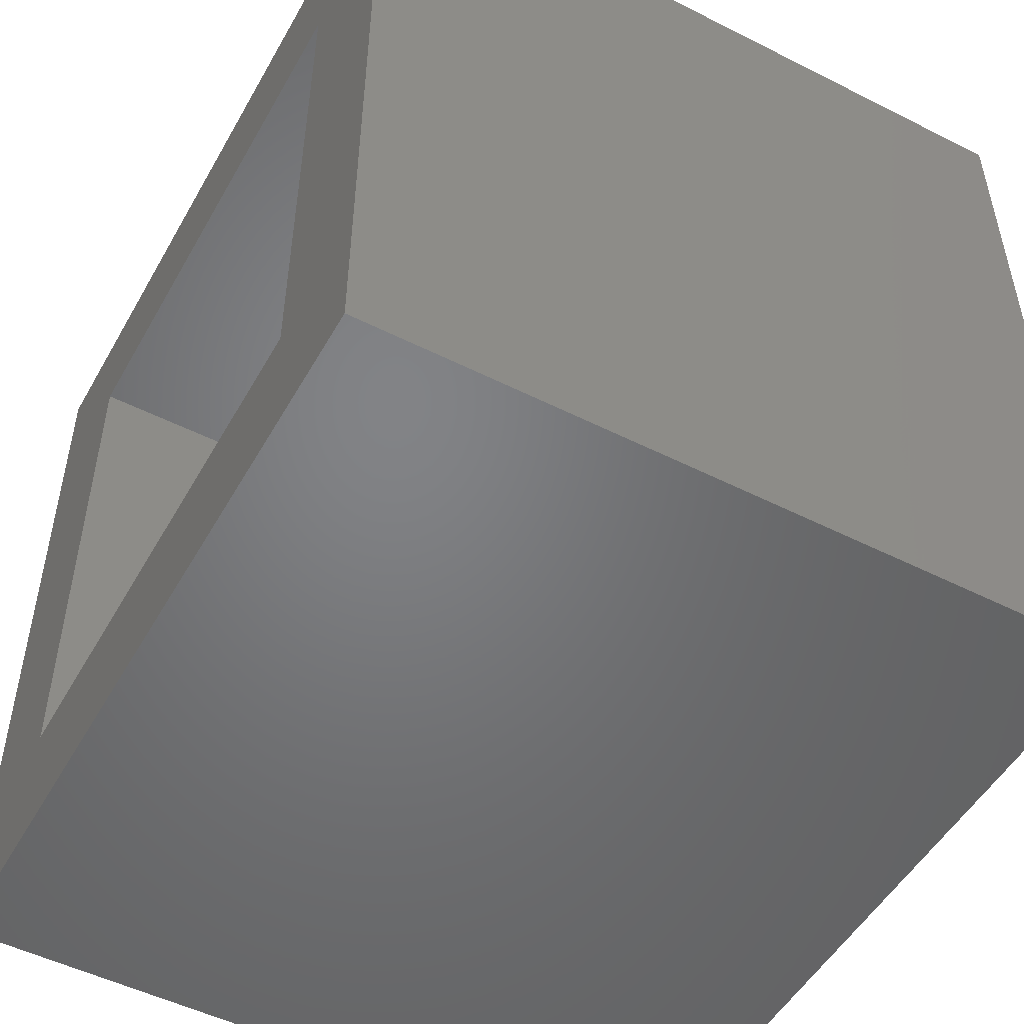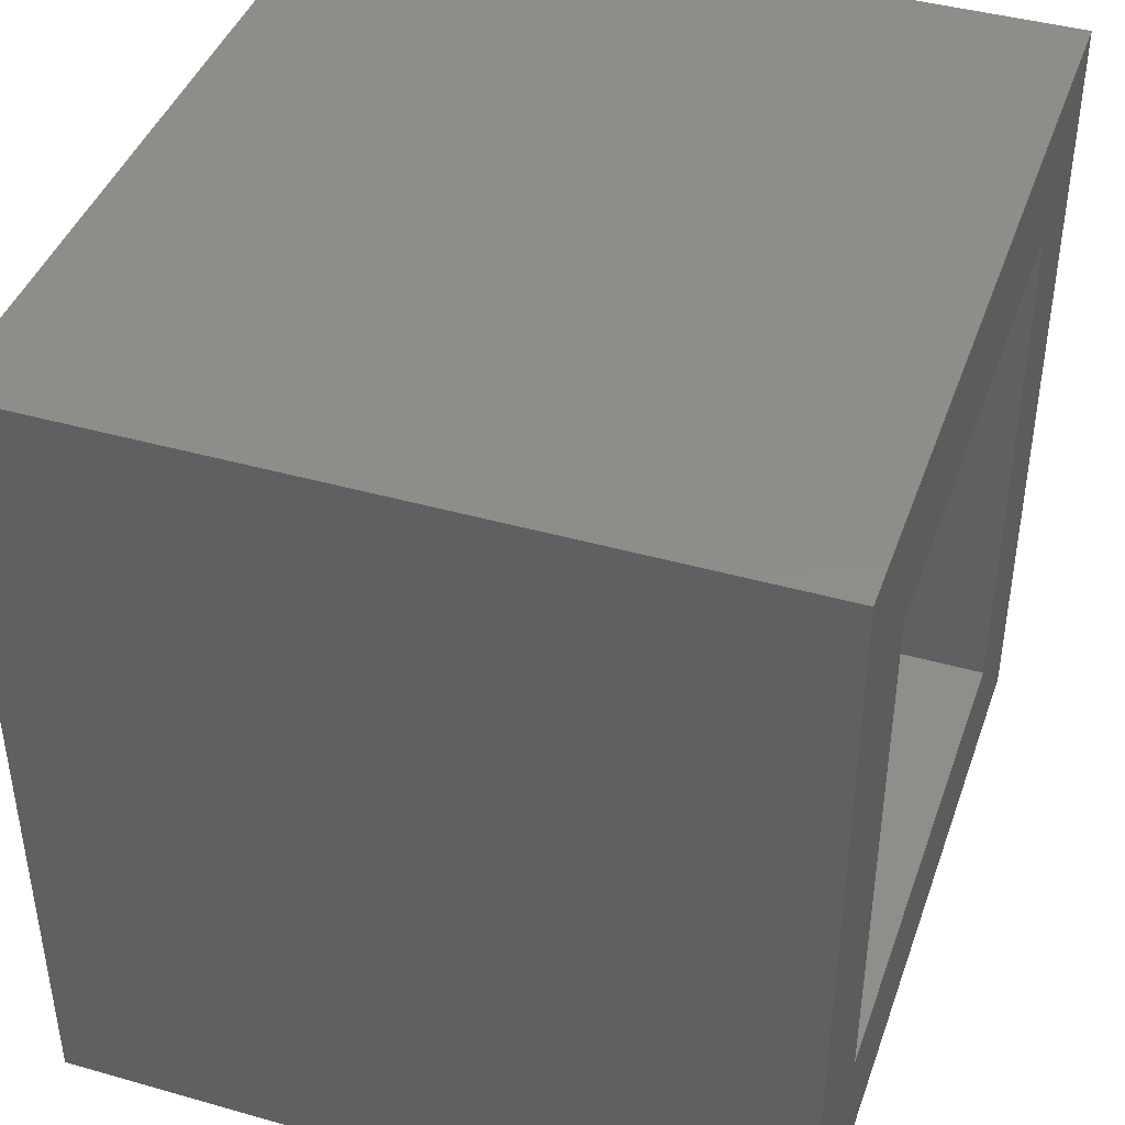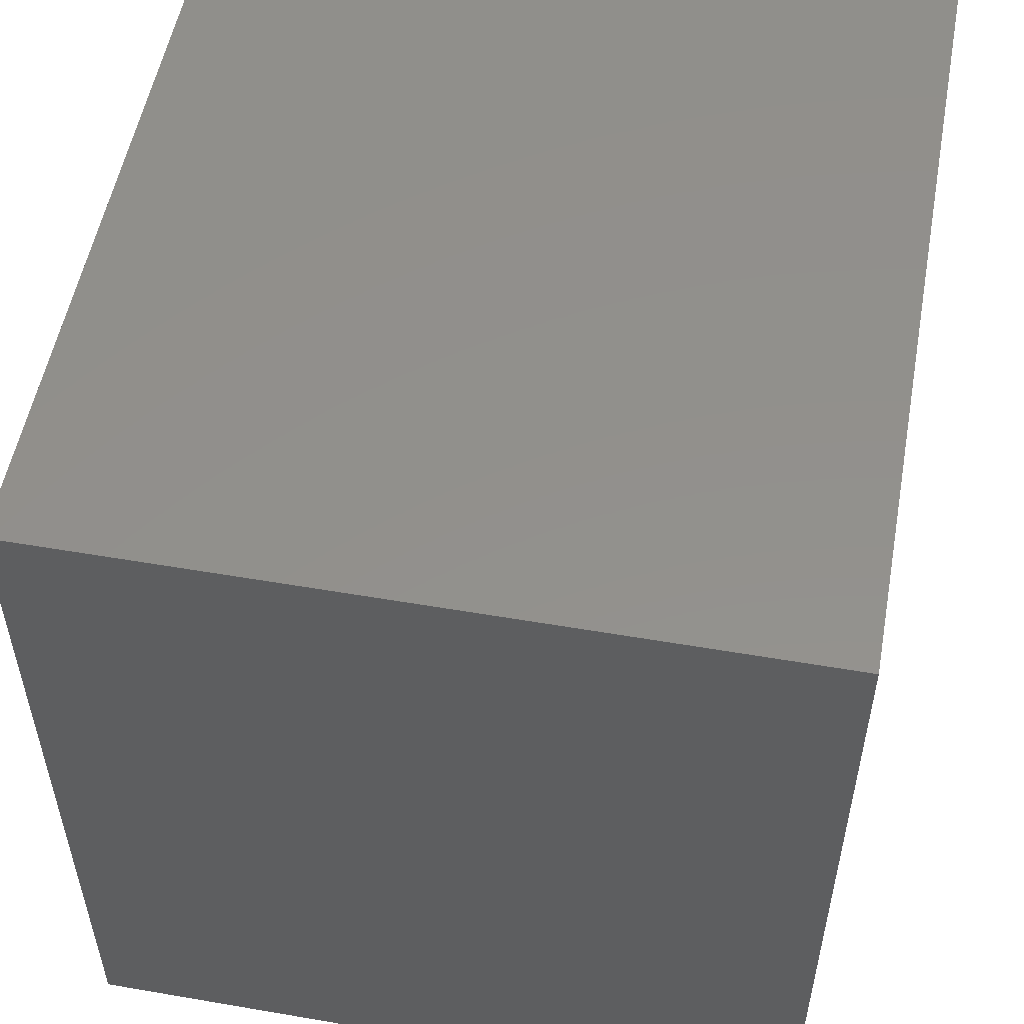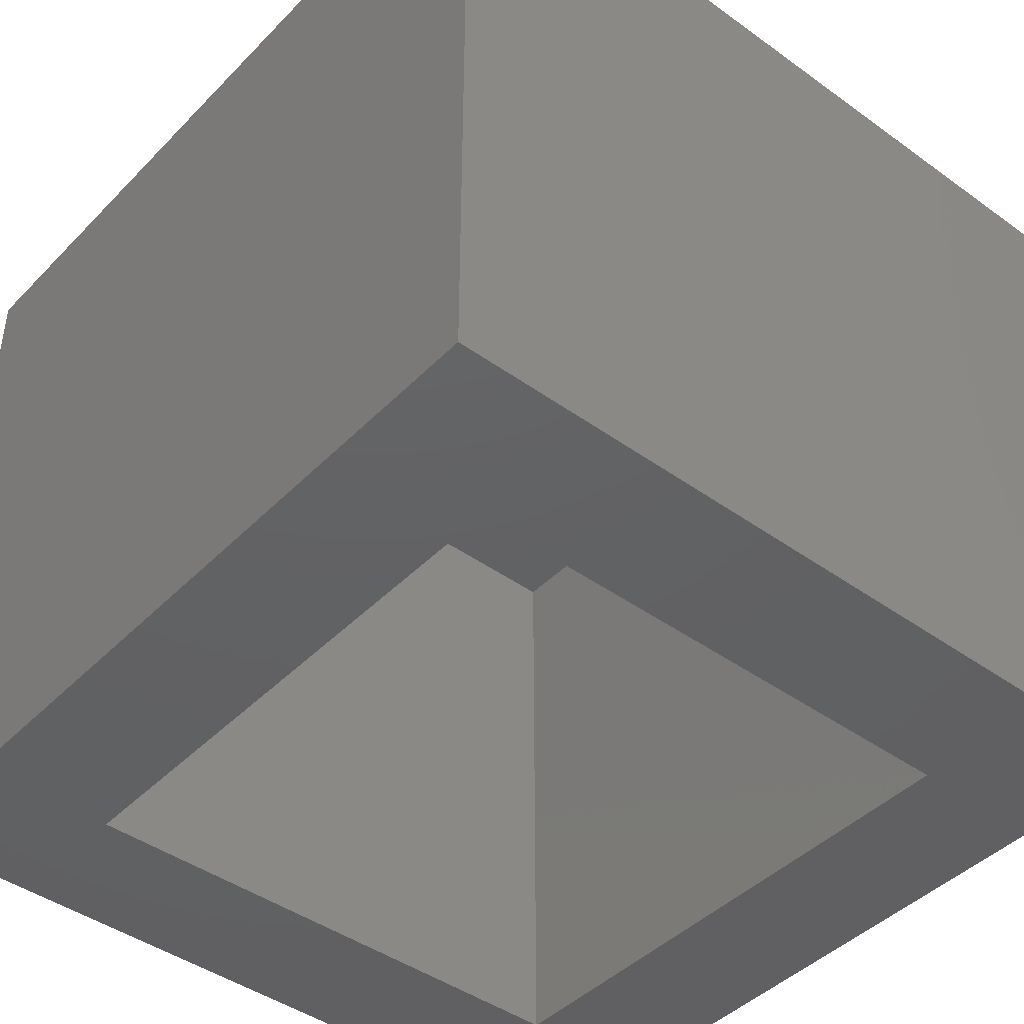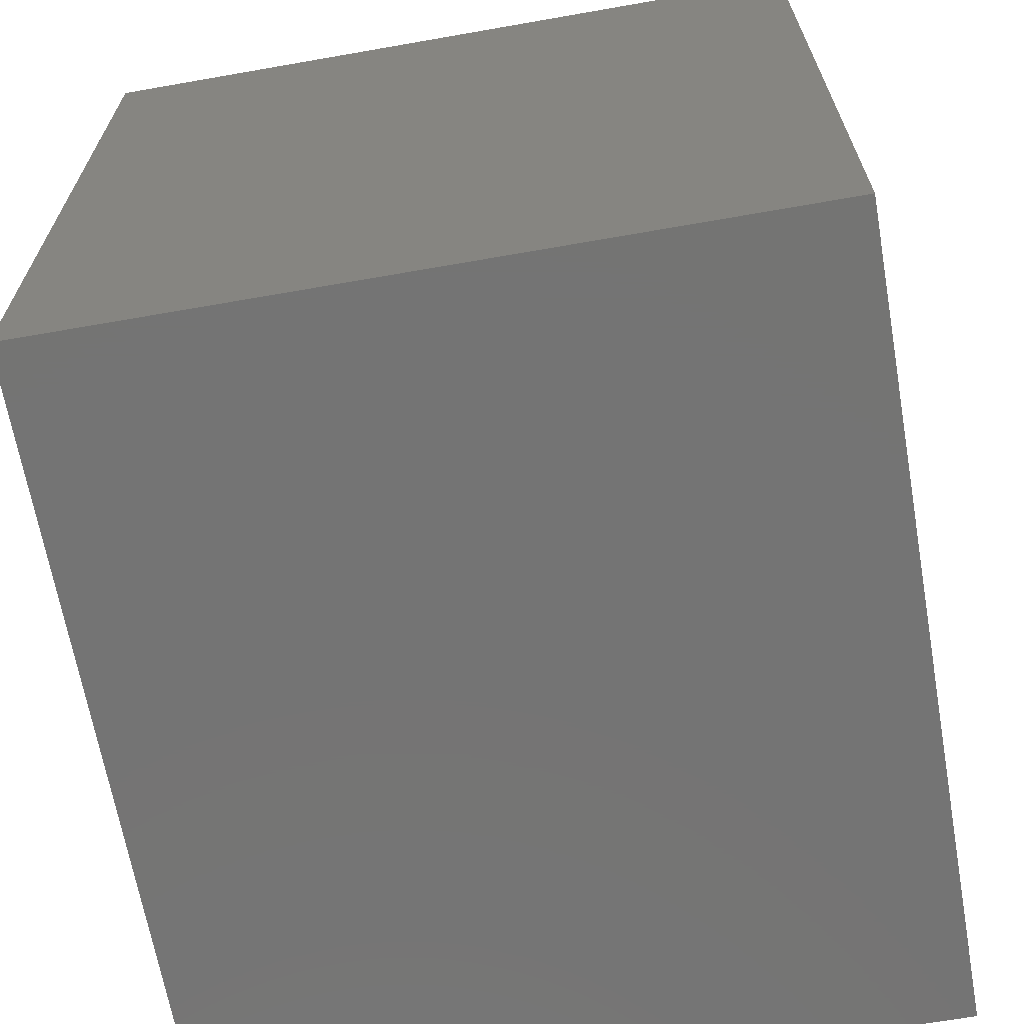
<metadata>
{"format":"stl","ext":"stl","renderer":"f3d","projection":"perspective","resolution":1024,"background":"white","views":[{"elev":-51.0,"azim":-118.8,"up":"+Y"},{"elev":42.2,"azim":108.8,"up":"+Y"},{"elev":53.6,"azim":100.4,"up":"+Y"},{"elev":-43.7,"azim":-40.3,"up":"+Z"},{"elev":-66.4,"azim":100.0,"up":"+Y"}]}
</metadata>
<code>
# stl→obj: 16 verts, 28 faces
v 0.1484 8.153e-17 -0.3047
v 0.02344 -0.125 -0.3047
v -0.5859 0 -0.3047
v -0.4609 -0.125 -0.3047
v -0.5859 -0.75 -0.3047
v -0.4609 -0.625 -0.3047
v 0.1484 -0.75 -0.3047
v 0.02344 -0.625 -0.3047
v 0.02344 -0.625 0.2428
v 0.02344 -0.125 0.2428
v -0.4609 -0.625 0.2428
v -0.4609 -0.125 0.2428
v -0.5859 -0.75 0.3678
v 0.1484 -0.75 0.3678
v -0.5859 3.733e-17 0.3678
v 0.1484 1.189e-16 0.3678
f 1 2 3
f 3 2 4
f 3 4 5
f 5 4 6
f 5 6 7
f 7 6 8
f 7 8 1
f 1 8 2
f 8 9 2
f 2 9 10
f 11 6 12
f 12 6 4
f 4 2 12
f 12 2 10
f 6 11 8
f 8 11 9
f 10 9 12
f 12 9 11
f 5 7 13
f 13 7 14
f 3 15 1
f 1 15 16
f 15 3 13
f 13 3 5
f 16 15 14
f 14 15 13
f 1 16 7
f 7 16 14

</code>
